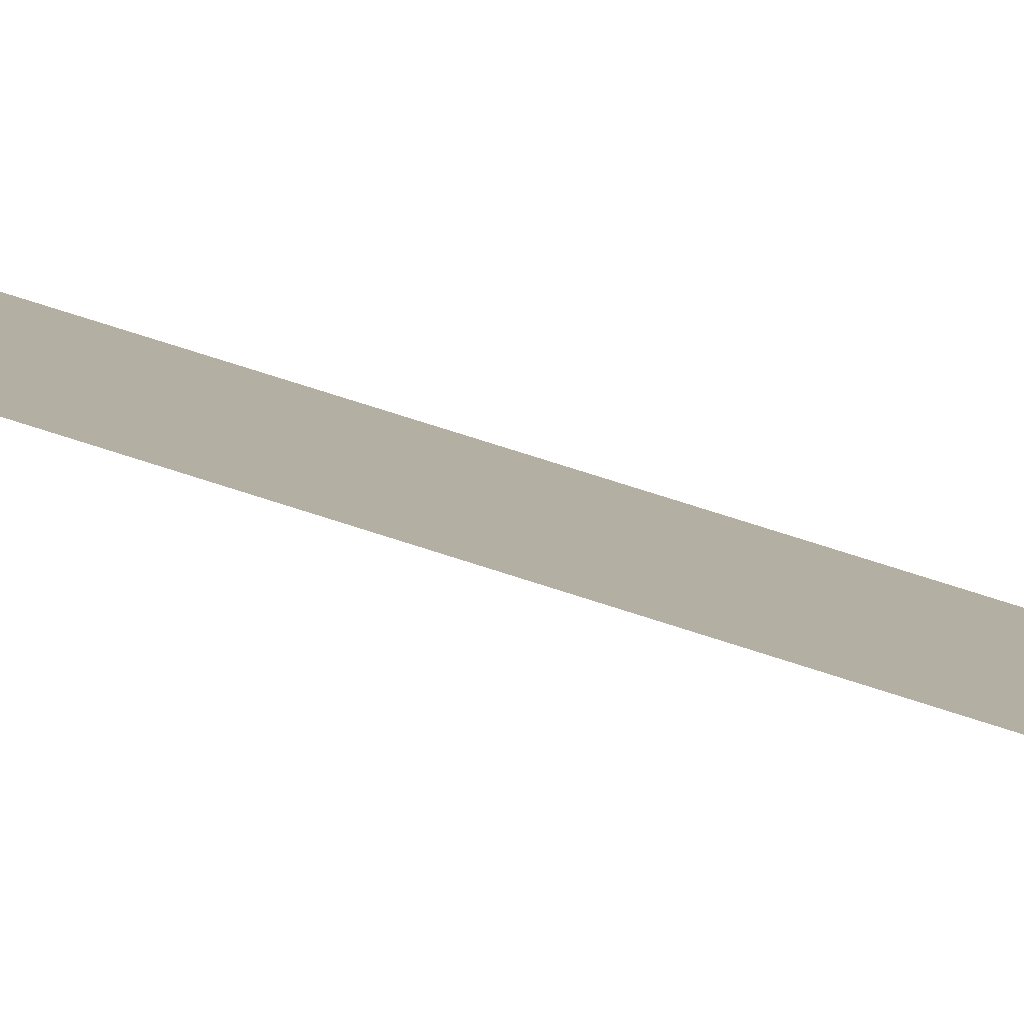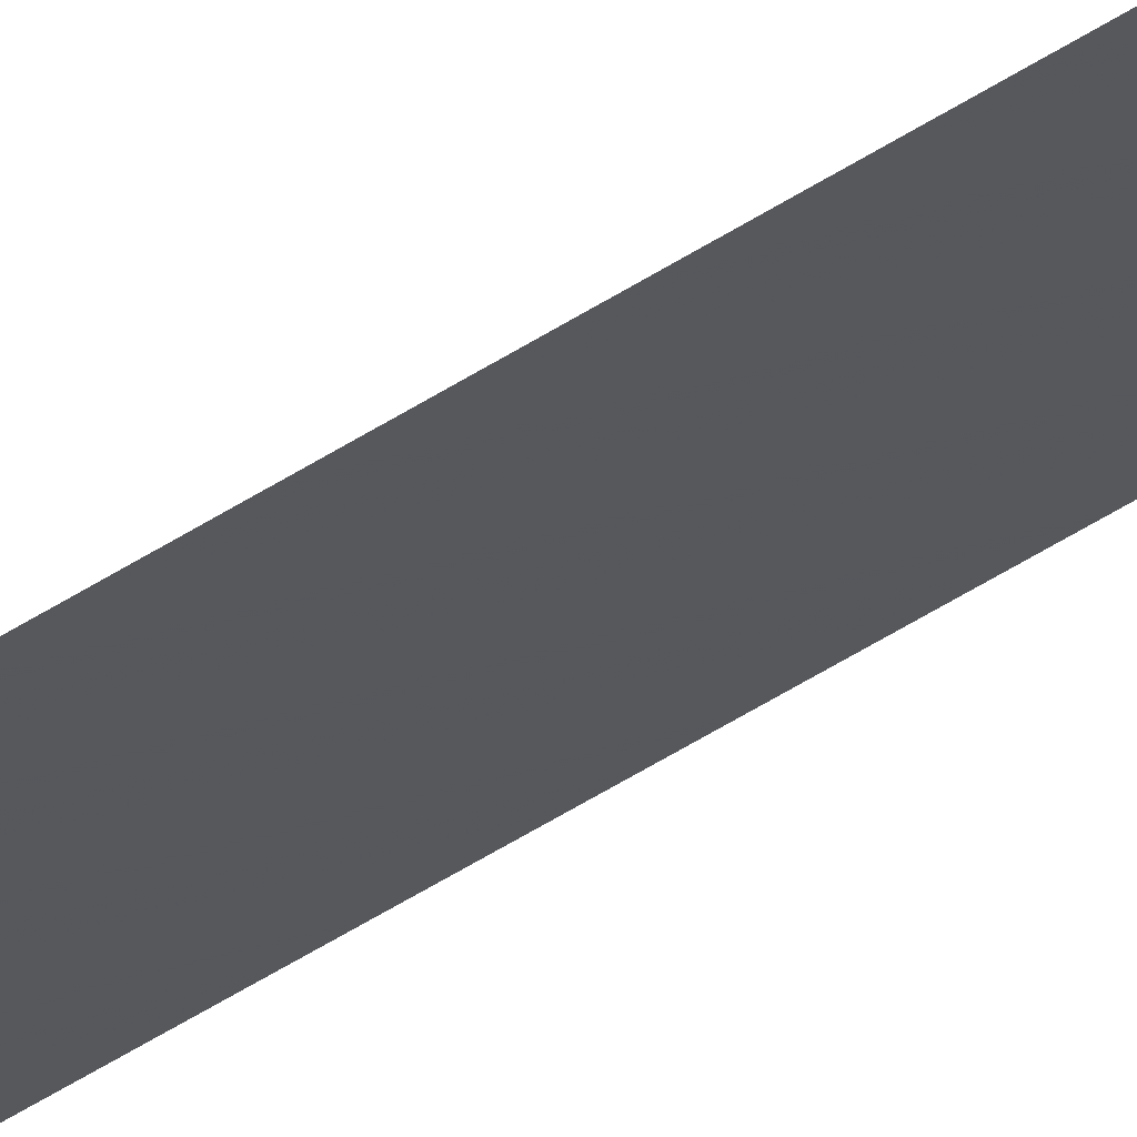
<metadata>
{"format":"obj","ext":"obj","renderer":"f3d","projection":"perspective","resolution":1024,"background":"white","views":[{"elev":23.9,"azim":127.4,"up":"+Z"},{"elev":-43.9,"azim":-51.5,"up":"+Z"}]}
</metadata>
<code>
v 4134 224 -982.9
v 4218 224 -952.6
v 4218 2912 -952.6
v 4134 224 -982.9
v 4218 2912 -952.6
v 4134 2912 -982.9
f 1 2 3
f 4 5 6

</code>
